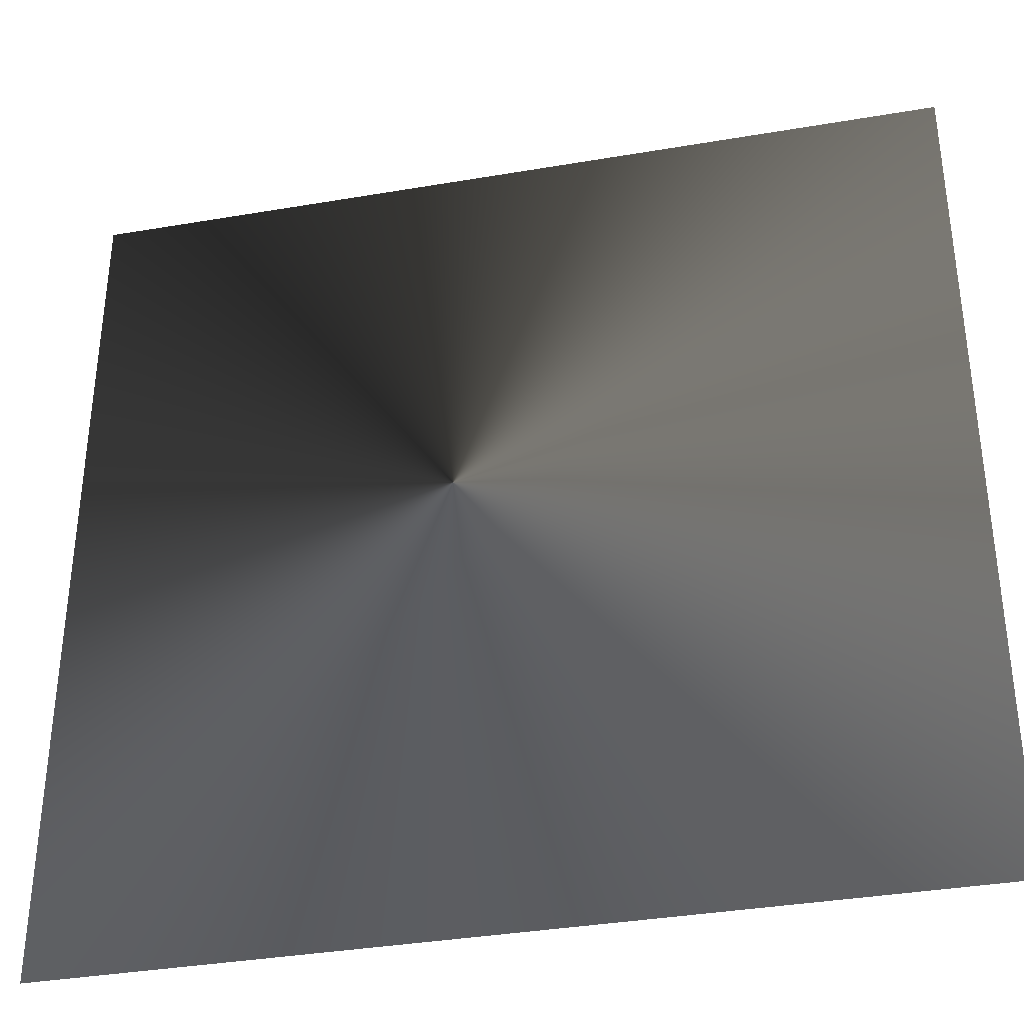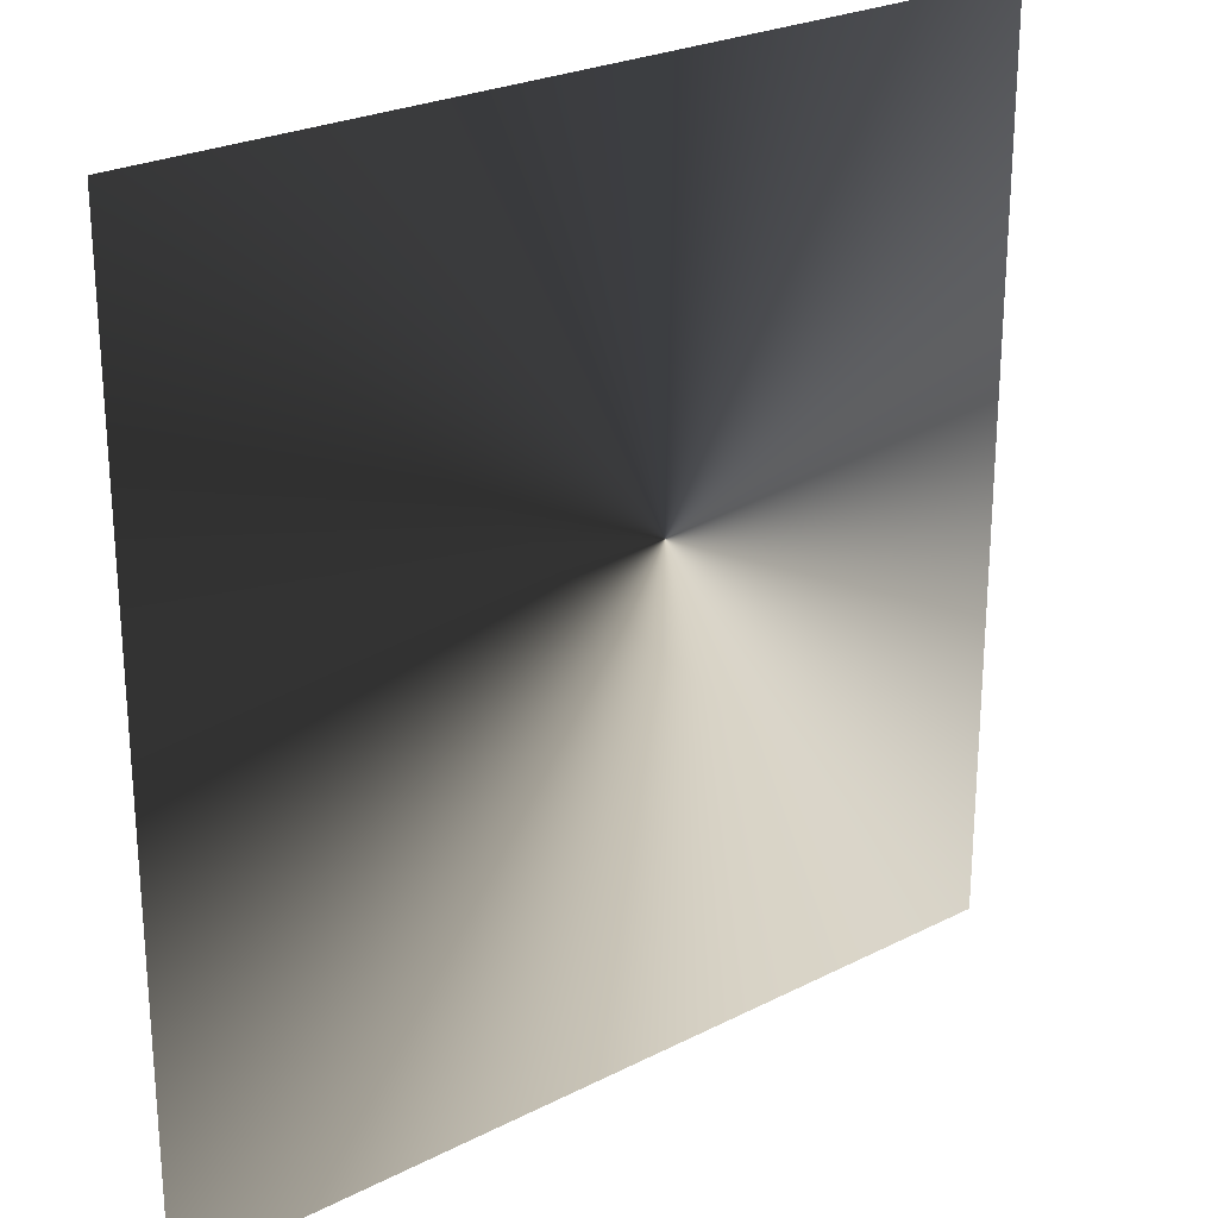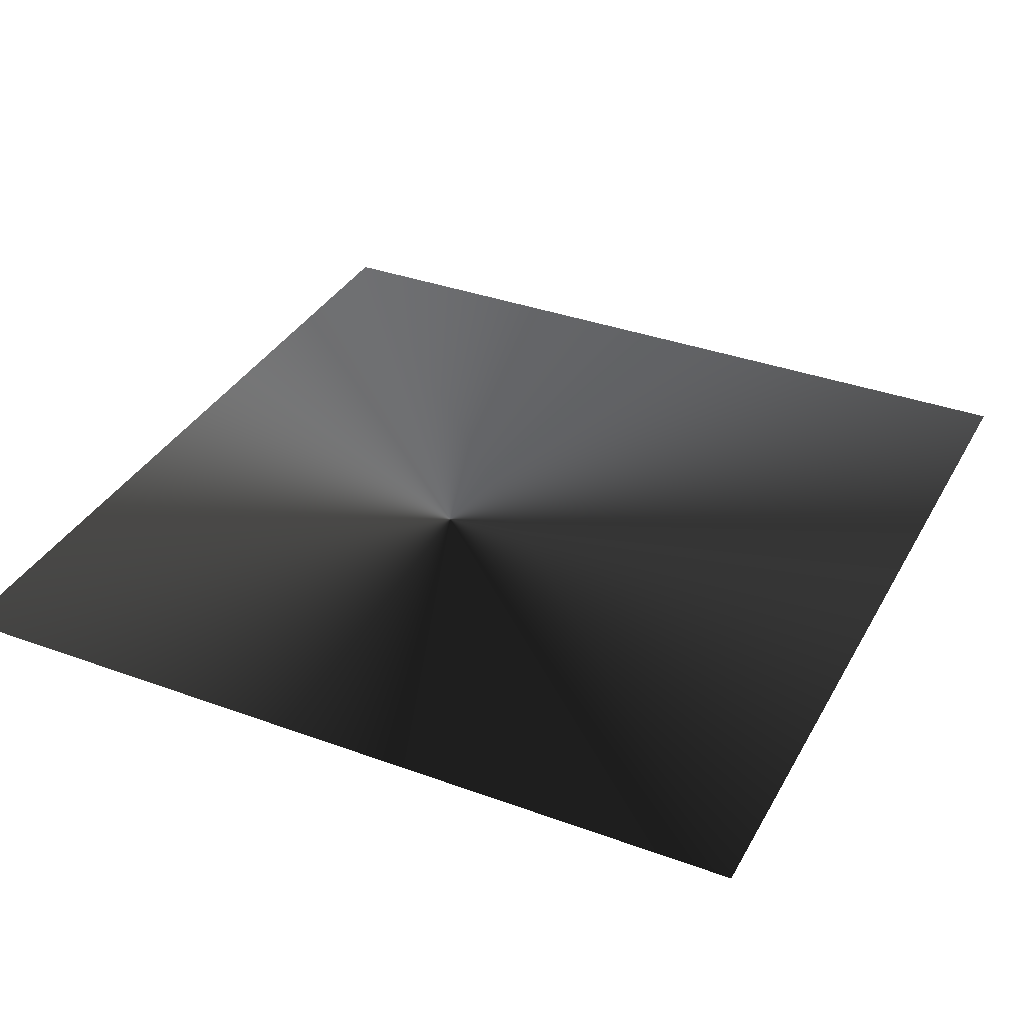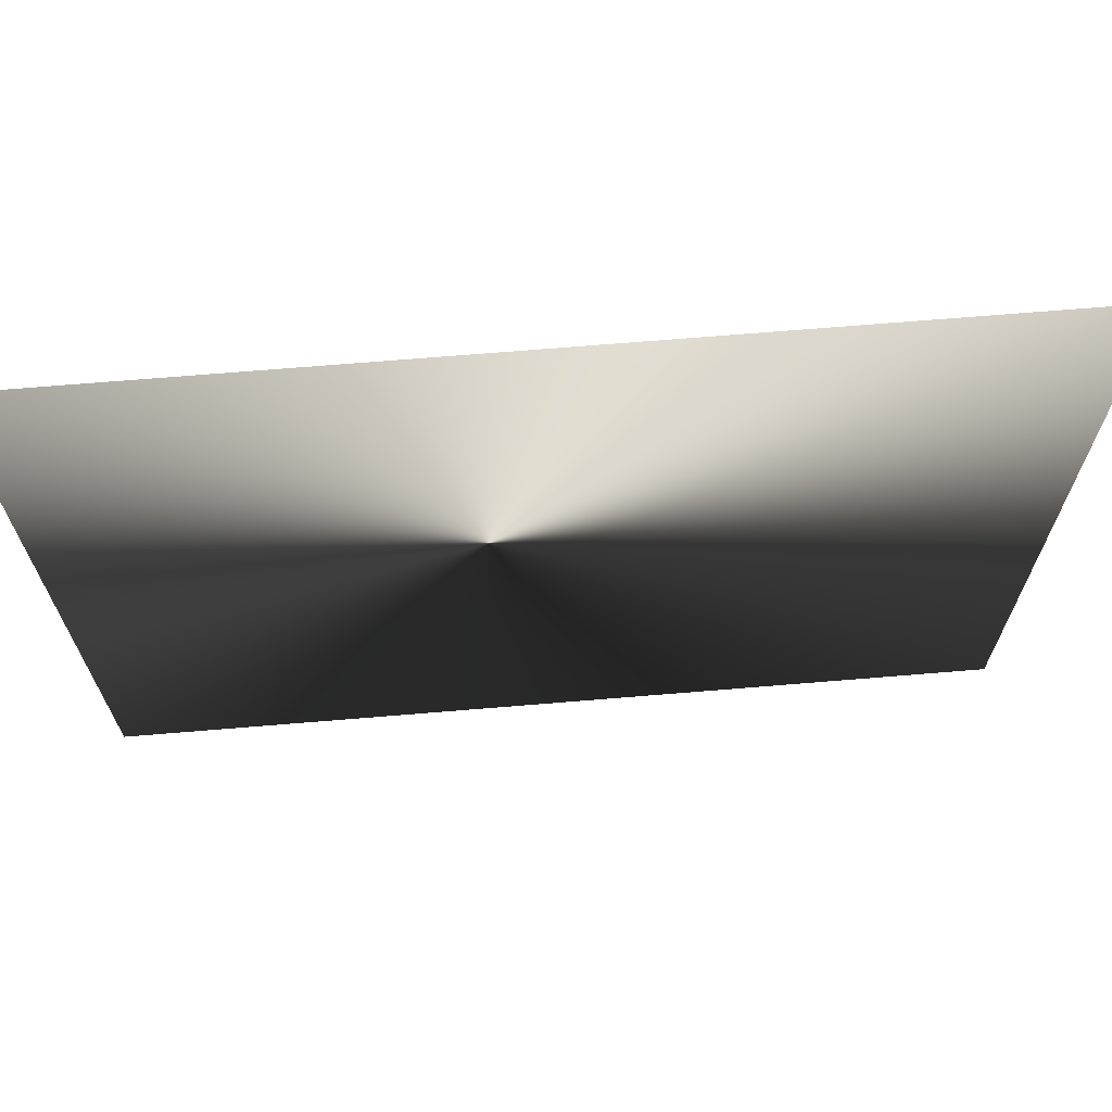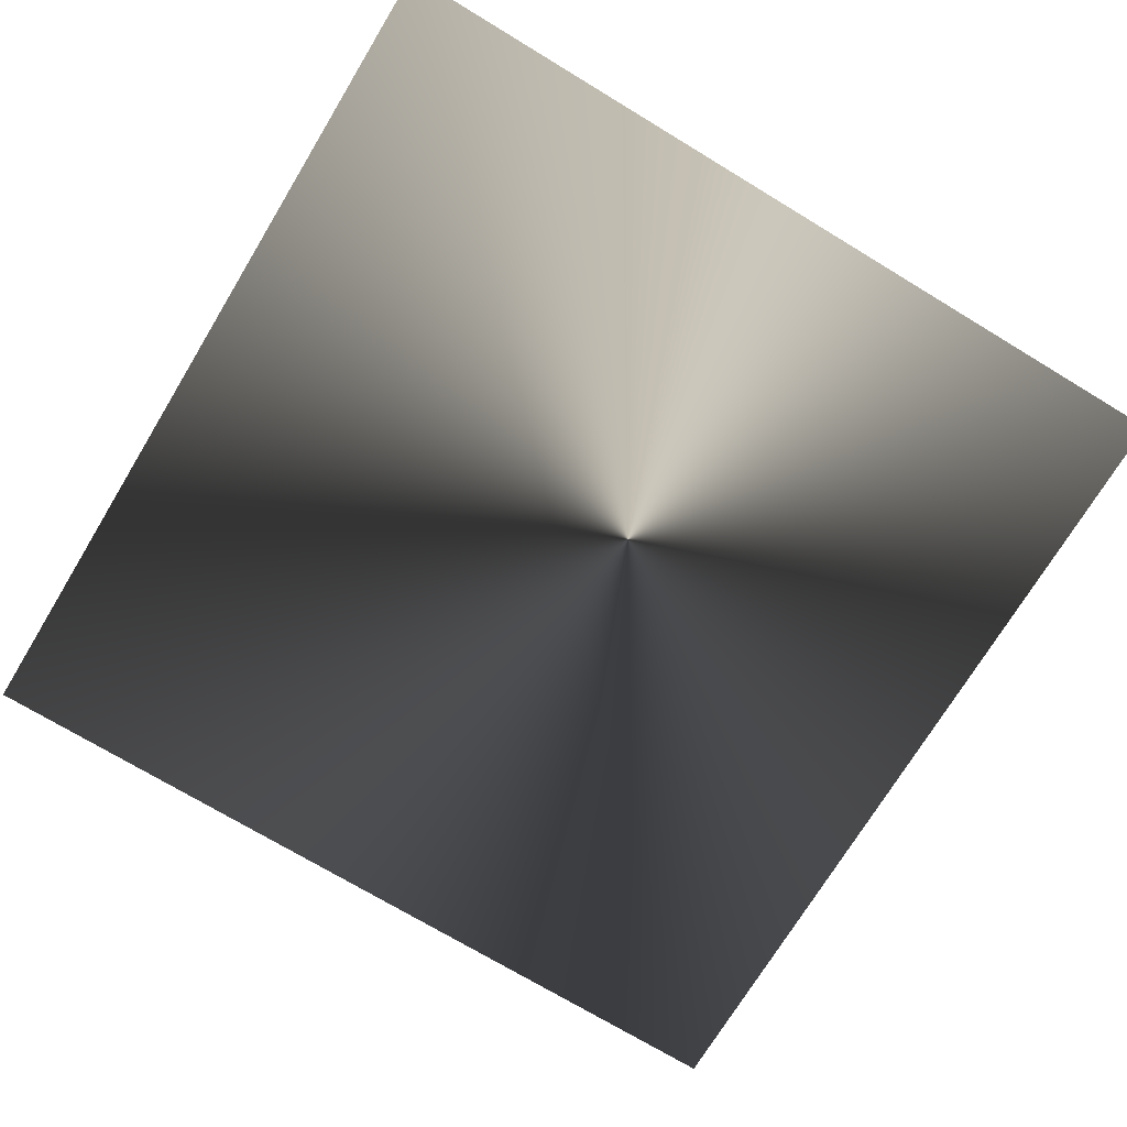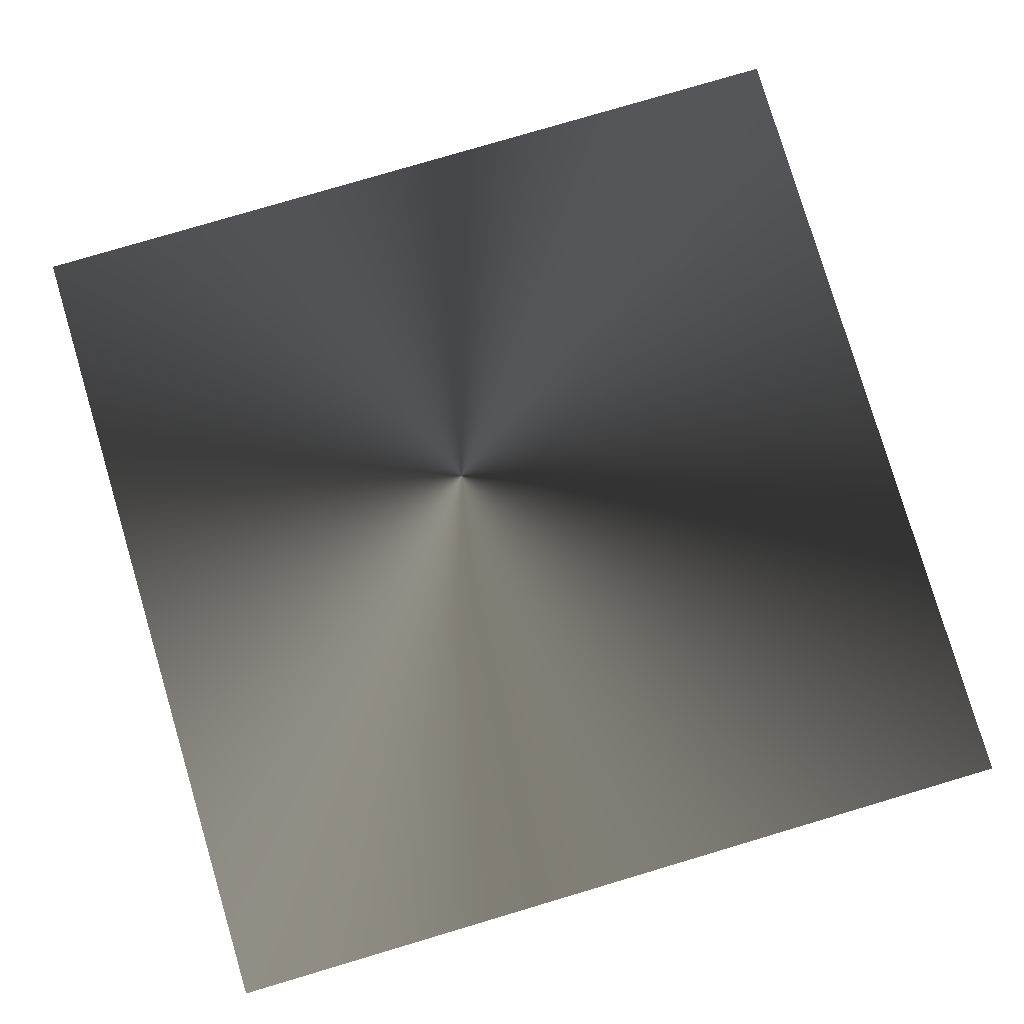
<metadata>
{"format":"obj","ext":"obj","renderer":"f3d","projection":"perspective","resolution":1024,"background":"white","views":[{"elev":-36.2,"azim":-167.4,"up":"+Y"},{"elev":24.8,"azim":-39.7,"up":"+Y"},{"elev":35.6,"azim":-154.2,"up":"+Z"},{"elev":70.1,"azim":175.3,"up":"+Y"},{"elev":-72.3,"azim":58.8,"up":"+Z"},{"elev":79.5,"azim":-106.5,"up":"+Z"}]}
</metadata>
<code>
g glow_11
v 0.3817 -0.3817 -5.86e-07
v 0.3817 0.3817 -5.86e-07
v -0.3817 0.3817 -5.86e-07
v -0.3817 -0.3817 -5.86e-07
g glow_11_0
f 3 2 1
f 4 3 1

</code>
